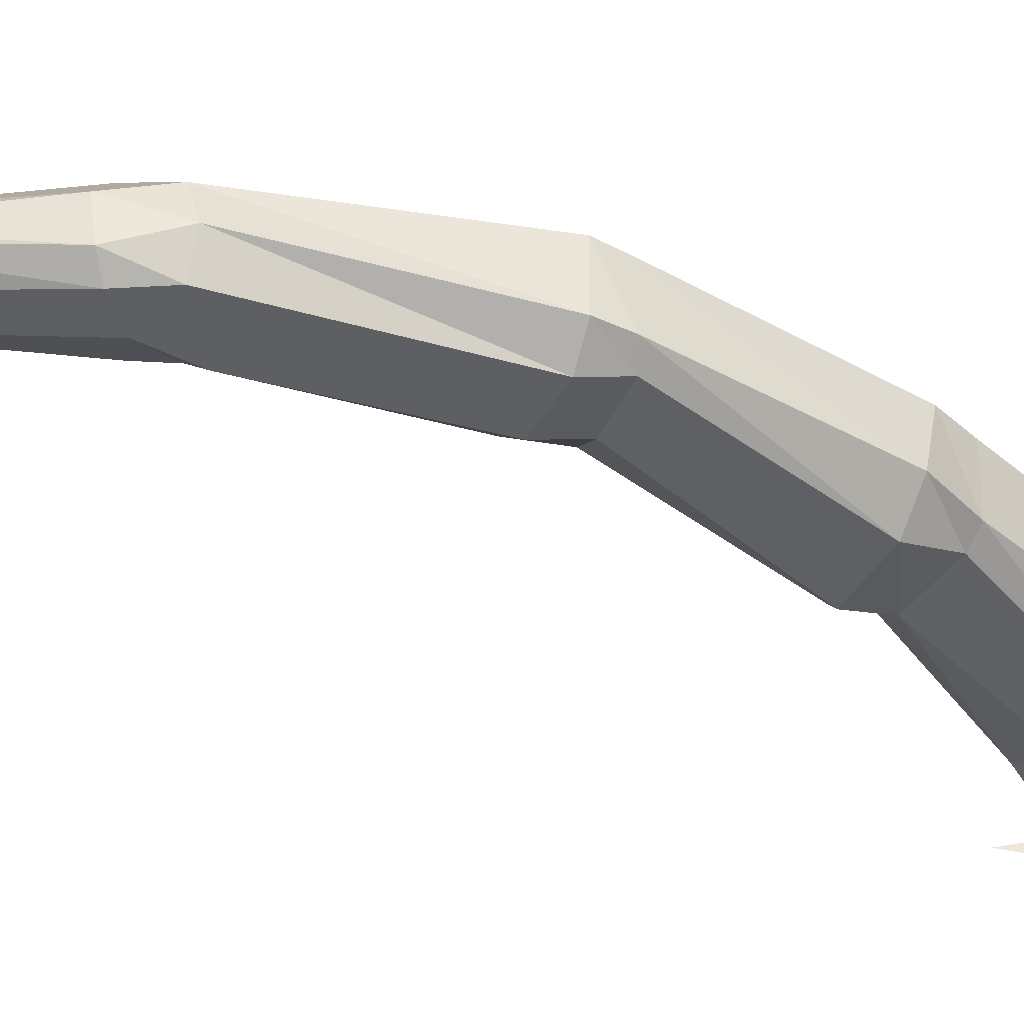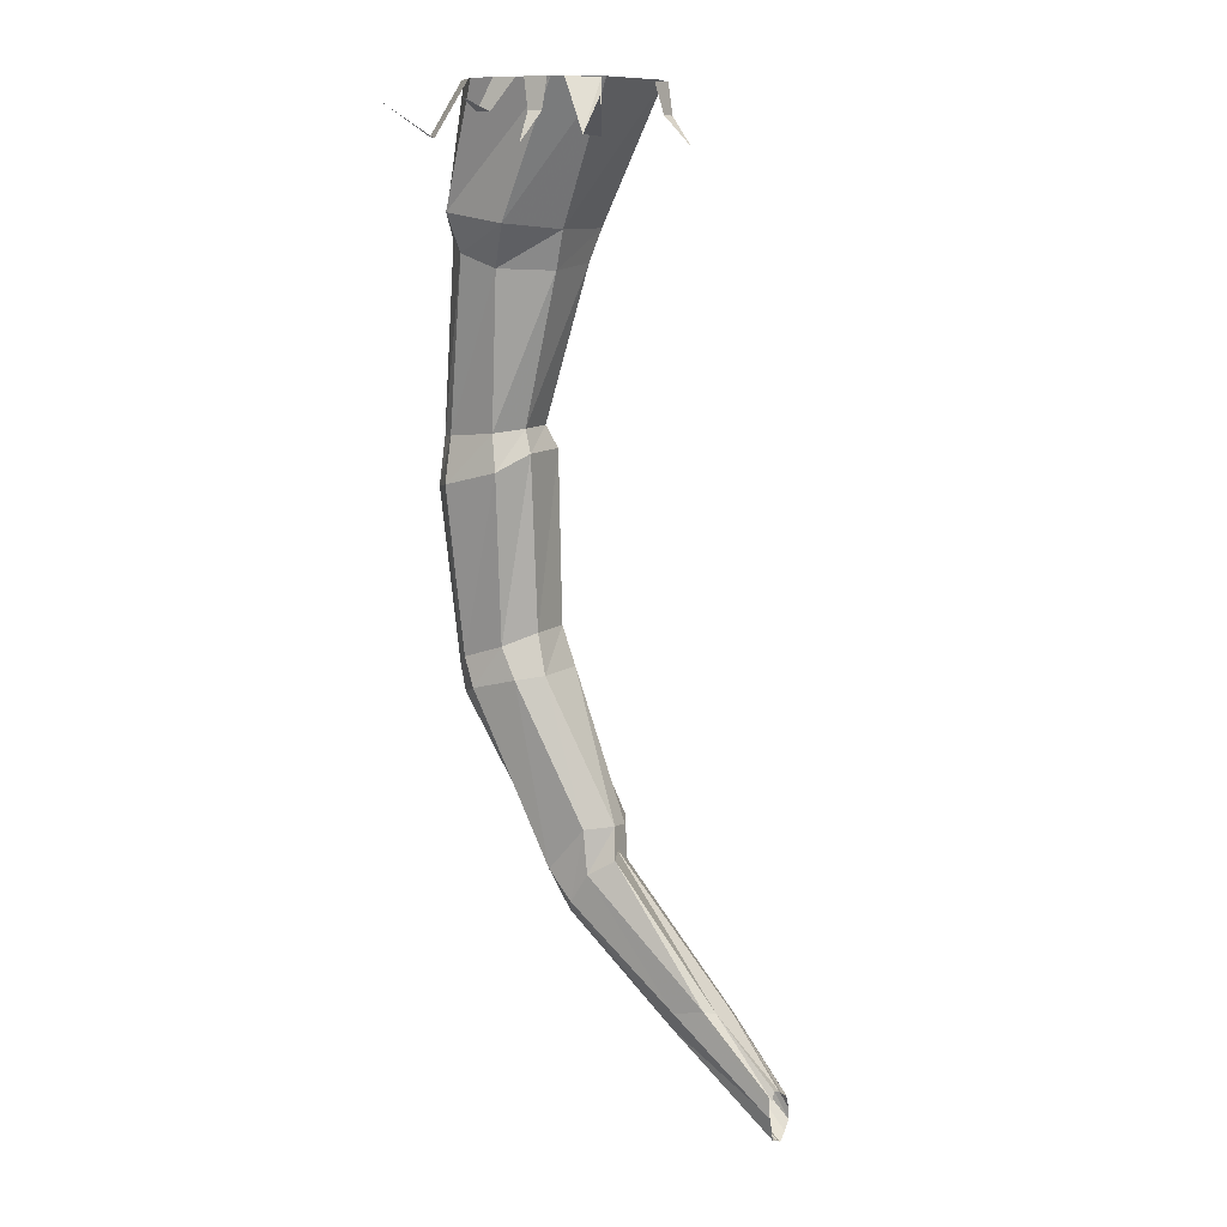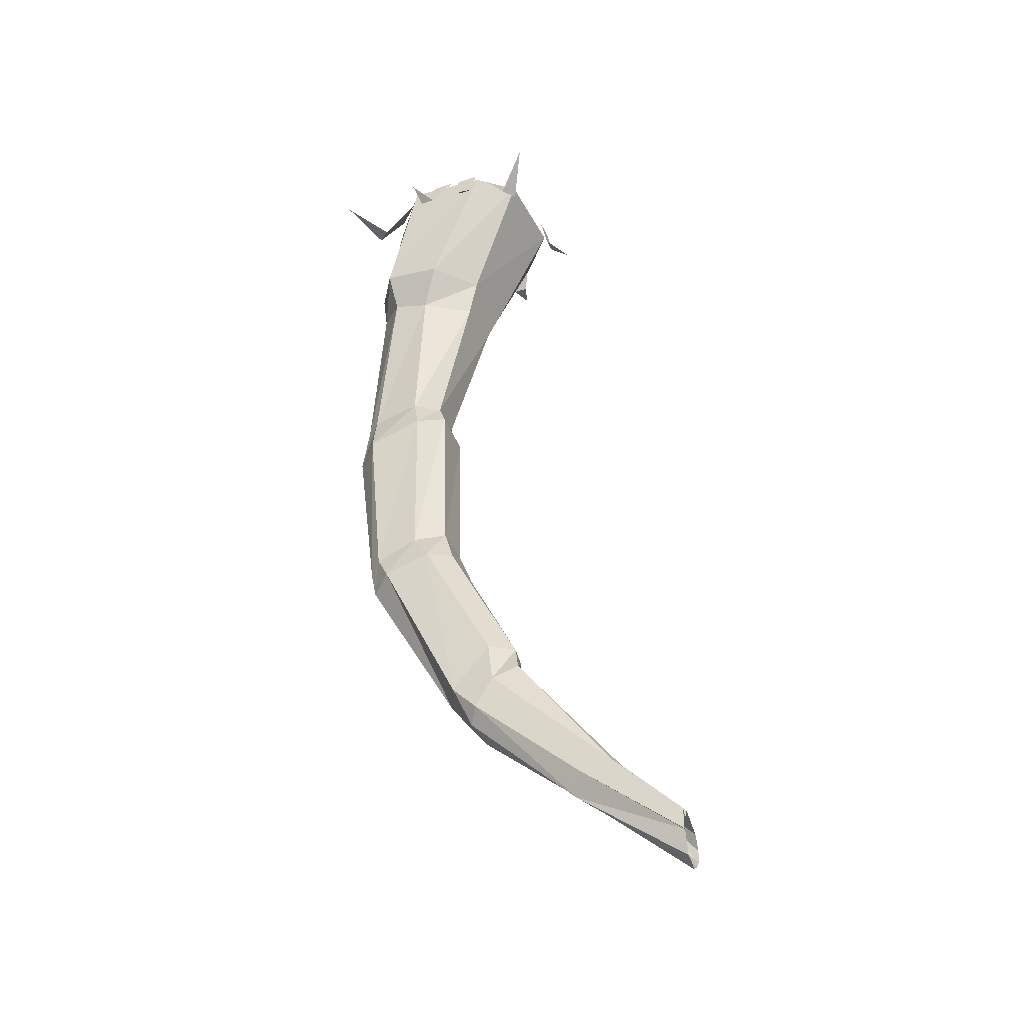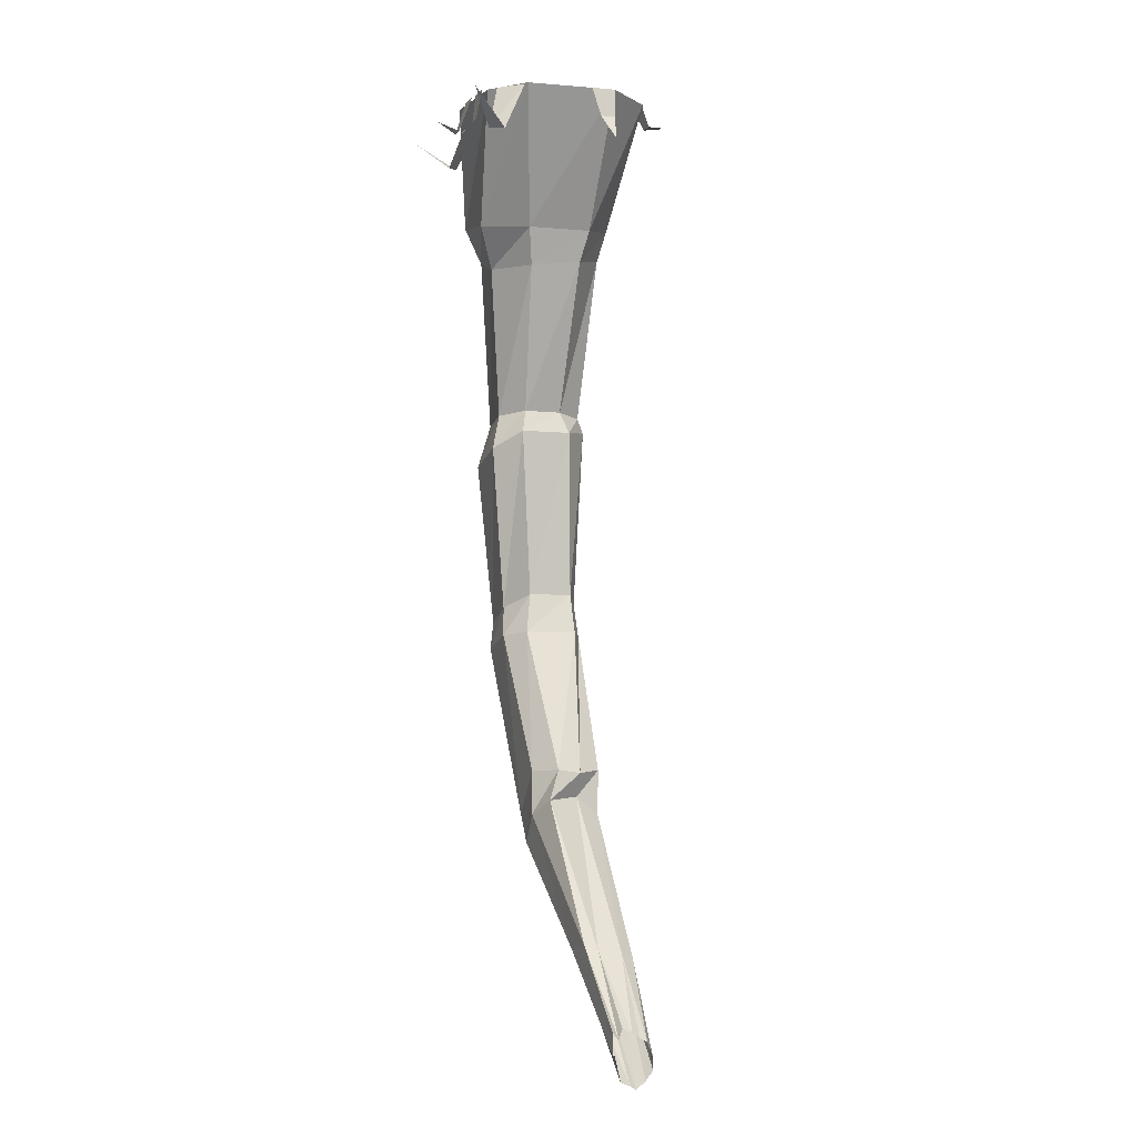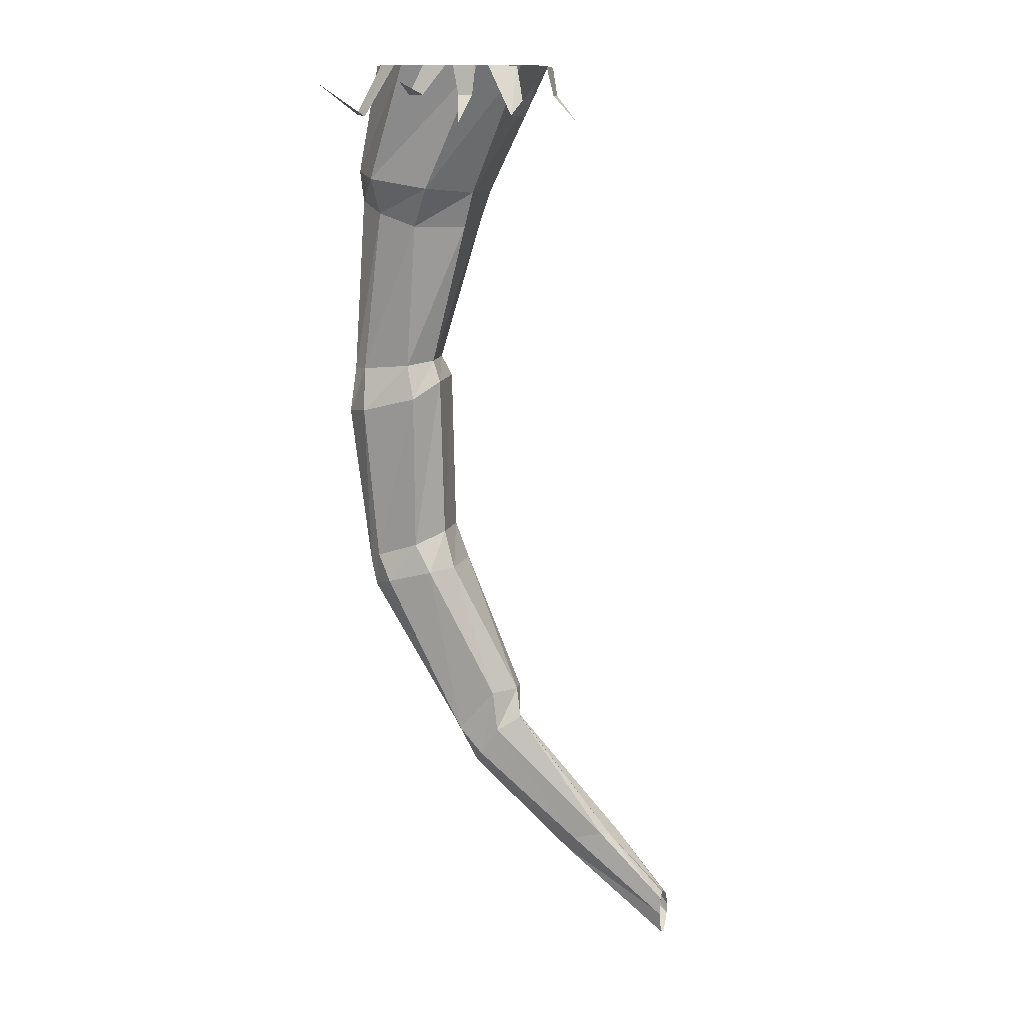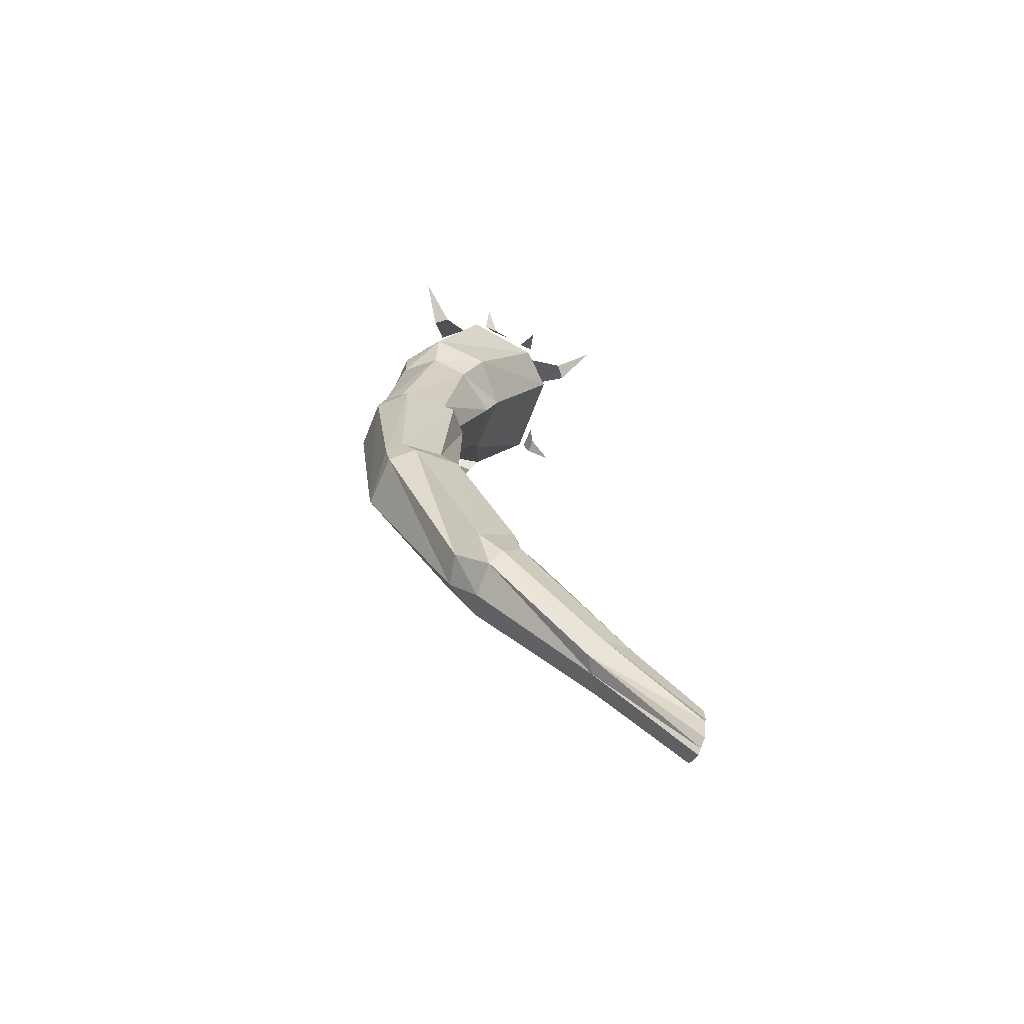
<metadata>
{"format":"obj","ext":"obj","renderer":"f3d","projection":"perspective","resolution":1024,"background":"white","views":[{"elev":-40.1,"azim":48.1,"up":"+Z"},{"elev":11.0,"azim":-147.8,"up":"+Y"},{"elev":-39.9,"azim":-156.7,"up":"+Y"},{"elev":-3.2,"azim":-108.4,"up":"+Y"},{"elev":13.1,"azim":-163.1,"up":"+Y"},{"elev":-73.3,"azim":156.2,"up":"+Y"}]}
</metadata>
<code>
v 0.1328 -1.328 0.07812
v 0.1172 -1.328 -0.08594
v 0.07812 -1.422 -0.1094
v 0.09375 -1.422 0.1094
v 0.2109 -1.344 0.1875
v 0.1016 -0.6484 0.2422
v -0.05469 -0.6875 0.1094
v -0.04688 -0.7109 -0.1094
v 0.2109 -1.344 -0.1797
v 0.1719 -1.492 -0.2188
v 0.1875 -2.195 -0.1641
v 0.07031 -2.141 -0.07812
v 0.07812 -2.141 0.1094
v 0.2266 -1.406 0.2188
v 0.4297 -1.367 0.1719
v 0.3203 -0.6172 0.2344
v 0.3281 -0.4844 0.2734
v 0.07031 -0.5234 0.2734
v -0.09375 -0.5547 0.1406
v -0.09375 -0.5547 -0.1328
v 0.1484 -0.7031 -0.2344
v 0.4297 -1.367 -0.1562
v 0.4141 -1.555 -0.2188
v 0.375 -2.258 -0.1562
v 0.3125 -2.375 -0.1875
v 0.1094 -2.32 -0.1875
v 0.01562 -2.305 -0.1094
v 0.01562 -2.305 0.1094
v 0.1719 -2.18 0.1562
v 0.4141 -1.438 0.2188
v 0.5 -1.375 0.1094
v 0.4375 -0.6016 0.1094
v 0.4531 -0.4688 0.1406
v 0.3359 0 0.1641
v 0.2031 0 0.3125
v -0.1797 0 0.3594
v -0.3594 0 0.1641
v -0.3438 0 -0.2188
v 0.07031 -0.5312 -0.3047
v 0.3125 -0.6484 -0.2344
v 0.4922 -1.375 -0.1094
v 0.5234 -1.578 -0.1094
v 0.4297 -2.305 -0.1094
v 0.4062 -2.414 -0.1094
v 0.03125 -3.102 -0.03125
v -0.02344 -3.086 -0.1484
v -0.1875 -2.898 -0.1484
v -0.2812 -2.891 -0.0625
v -0.2656 -2.906 0.03906
v 0.1094 -2.32 0.1562
v 0.3516 -2.25 0.1562
v 0.5156 -1.523 0.1094
v 0.4375 -0.6016 -0.1094
v 0.4453 -0.4688 -0.1328
v 0.3438 0 -0.1562
v 0.4219 -2.305 0.1094
v 0.4062 -2.414 0.1094
v 0 -3.117 0.09375
v -0.1016 -3.273 0.03906
v -0.09375 -3.258 -0.1016
v -0.1328 -3.203 -0.1562
v -0.2109 -3.078 -0.1562
v -0.3125 -3.016 -0.1094
v -0.2188 -3.008 0.03906
v -0.2031 -2.898 0.1406
v 0.3125 -2.375 0.1562
v 0.3281 -0.4922 -0.3047
v 0.1484 0 -0.3828
v -0.007812 -3.047 0.1328
v -0.1406 -3.188 0.1484
v -0.6328 -3.68 0.09375
v -0.5859 -3.703 0.01562
v -0.5391 -3.688 -0.04688
v -0.5781 -3.602 -0.1016
v -0.7109 -3.57 -0.09375
v -0.7422 -3.586 -0.04688
v -0.7578 -3.602 0.04688
v -0.2188 -3.086 0.1328
v -0.1875 0 -0.3516
v -0.1797 -0.125 -0.3984
v -0.1172 -0.125 -0.3984
v -0.1484 -0.2422 -0.5
v -0.08594 0 -0.375
v -0.1875 0 -0.375
v -0.4062 -0.1328 0.1484
v -0.4062 -0.1328 0.08594
v -0.5078 -0.25 0.1172
v -0.3828 -0.007812 0.05469
v -0.3828 -0.007812 0.1562
v -0.08594 -0.08594 0.3984
v -0.1484 -0.08594 0.3984
v -0.1172 -0.07812 0.4922
v -0.1797 0 0.3516
v -0.07812 0 0.3516
v 0.3984 -0.1484 0.3594
v 0.3359 -0.1484 0.3828
v 0.4688 -0.07812 0.4844
v 0.2109 0 0.3125
v 0.3047 0 0.2188
v 0.3203 -0.2188 -0.3828
v 0.375 -0.2109 -0.3359
v 0.4922 -0.07812 -0.4922
v 0.2969 0 -0.2344
v 0.2031 0 -0.3203
v -0.3984 -0.2188 -0.3359
v -0.3516 -0.2109 -0.3906
v -0.4922 -0.07812 -0.4922
v -0.2266 0 -0.3203
v -0.3281 0 -0.2266
v 0.03906 -0.125 -0.4141
v 0.1016 -0.125 -0.4141
v 0.1172 -0.07031 -0.4922
v 0.04688 0 -0.3828
v -0.05469 0 -0.3828
v -0.7344 -3.625 0.1016
v -1 -4.016 0.08594
v -1 -4.055 0.05469
v -1 -4.086 0.01562
v -1 -4.07 -0.007812
v -1 -4.055 -0.04688
v -1 -3.953 -0.07031
v -1 -3.953 -0.07812
v -1 -3.922 -0.07812
v -1 -3.867 -0.07812
v -1 -3.891 -0.05469
v -1 -3.852 -0.03906
v -1 -3.867 0
v -1 -3.891 0.03125
v -1 -3.906 0.0625
v -1 -3.969 0.08594
f 1 2 3
f 1 3 4
f 1 4 5
f 2 9 10
f 2 10 3
f 4 14 5
f 5 14 15
f 6 16 17
f 6 17 18
f 6 18 7
f 7 18 19
f 7 19 8
f 8 19 20
f 8 20 21
f 9 22 23
f 9 23 10
f 11 24 25
f 11 25 26
f 11 26 12
f 12 26 27
f 12 27 13
f 13 27 28
f 13 28 29
f 14 30 15
f 15 30 31
f 16 32 33
f 16 33 17
f 20 39 21
f 21 39 40
f 22 41 42
f 22 42 23
f 24 43 44
f 24 44 25
f 28 50 29
f 29 50 51
f 30 52 31
f 31 52 41
f 32 53 54
f 32 54 33
f 41 52 42
f 43 56 57
f 43 57 44
f 45 58 59
f 45 59 60
f 45 60 46
f 46 60 61
f 46 61 47
f 47 61 62
f 47 62 48
f 48 62 63
f 48 63 49
f 49 63 64
f 49 64 65
f 50 66 51
f 51 66 56
f 39 67 40
f 40 67 53
f 67 54 53
f 56 66 57
f 58 69 70
f 58 70 59
f 64 78 65
f 65 78 69
f 78 70 69
f 71 115 116
f 71 116 117
f 71 117 118
f 71 118 72
f 72 118 119
f 72 119 73
f 73 119 120
f 73 120 121
f 73 121 74
f 74 121 122
f 74 122 123
f 74 123 75
f 75 123 124
f 75 124 125
f 75 125 76
f 76 125 126
f 76 126 127
f 76 127 77
f 77 127 128
f 77 128 129
f 77 129 115
f 115 129 130
f 115 130 116
f 1 5 6
f 1 6 7
f 1 7 2
f 2 7 8
f 2 8 9
f 3 10 11
f 3 11 12
f 3 12 4
f 4 12 13
f 4 13 14
f 5 15 16
f 5 16 6
f 8 21 9
f 9 21 22
f 10 23 24
f 10 24 11
f 13 29 14
f 14 29 30
f 15 31 32
f 15 32 16
f 17 33 34
f 17 34 35
f 17 35 18
f 18 35 36
f 18 36 19
f 19 36 37
f 19 37 20
f 20 37 38
f 20 38 39
f 21 40 22
f 22 40 41
f 23 42 43
f 23 43 24
f 25 44 45
f 25 45 46
f 25 46 26
f 26 46 47
f 26 47 27
f 27 47 48
f 27 48 28
f 28 48 49
f 28 49 50
f 29 51 30
f 30 51 52
f 31 41 53
f 31 53 32
f 33 54 55
f 33 55 34
f 42 52 56
f 42 56 43
f 44 57 58
f 44 58 45
f 49 65 50
f 50 65 66
f 51 56 52
f 40 53 41
f 54 67 68
f 54 68 55
f 57 66 69
f 57 69 58
f 59 70 71
f 59 71 72
f 59 72 60
f 60 72 73
f 60 73 61
f 61 73 74
f 61 74 62
f 62 74 75
f 62 75 63
f 63 75 76
f 63 76 64
f 64 76 77
f 64 77 78
f 65 69 66
f 38 79 39
f 39 79 67
f 67 79 68
f 77 115 78
f 78 115 70
f 115 71 70
f 80 81 82
f 80 82 81
f 80 81 83
f 80 83 84
f 80 84 81
f 81 84 83
f 85 86 87
f 85 87 86
f 85 86 88
f 85 88 89
f 85 89 86
f 86 89 88
f 90 91 92
f 90 92 91
f 90 91 93
f 90 93 94
f 90 94 91
f 91 94 93
f 95 96 97
f 95 97 96
f 95 96 98
f 95 98 99
f 95 99 96
f 96 99 98
f 100 101 102
f 100 102 101
f 100 101 103
f 100 103 104
f 100 104 101
f 101 104 103
f 105 106 107
f 105 107 106
f 105 106 108
f 105 108 109
f 105 109 106
f 106 109 108
f 110 111 112
f 110 112 111
f 110 111 113
f 110 113 114
f 110 114 111
f 111 114 113

</code>
